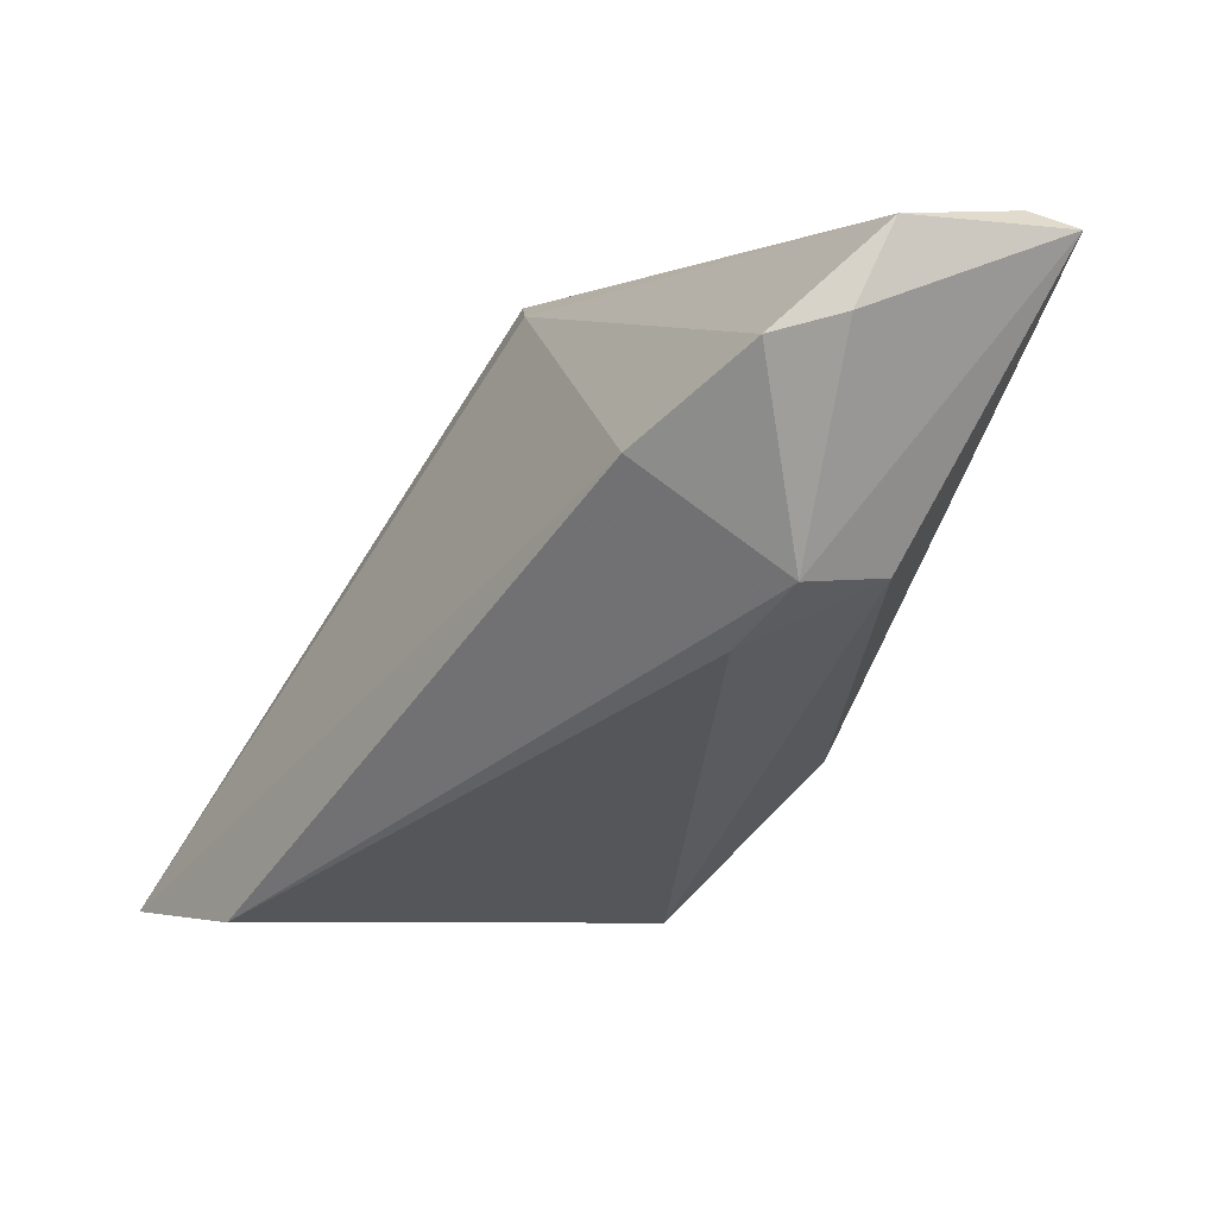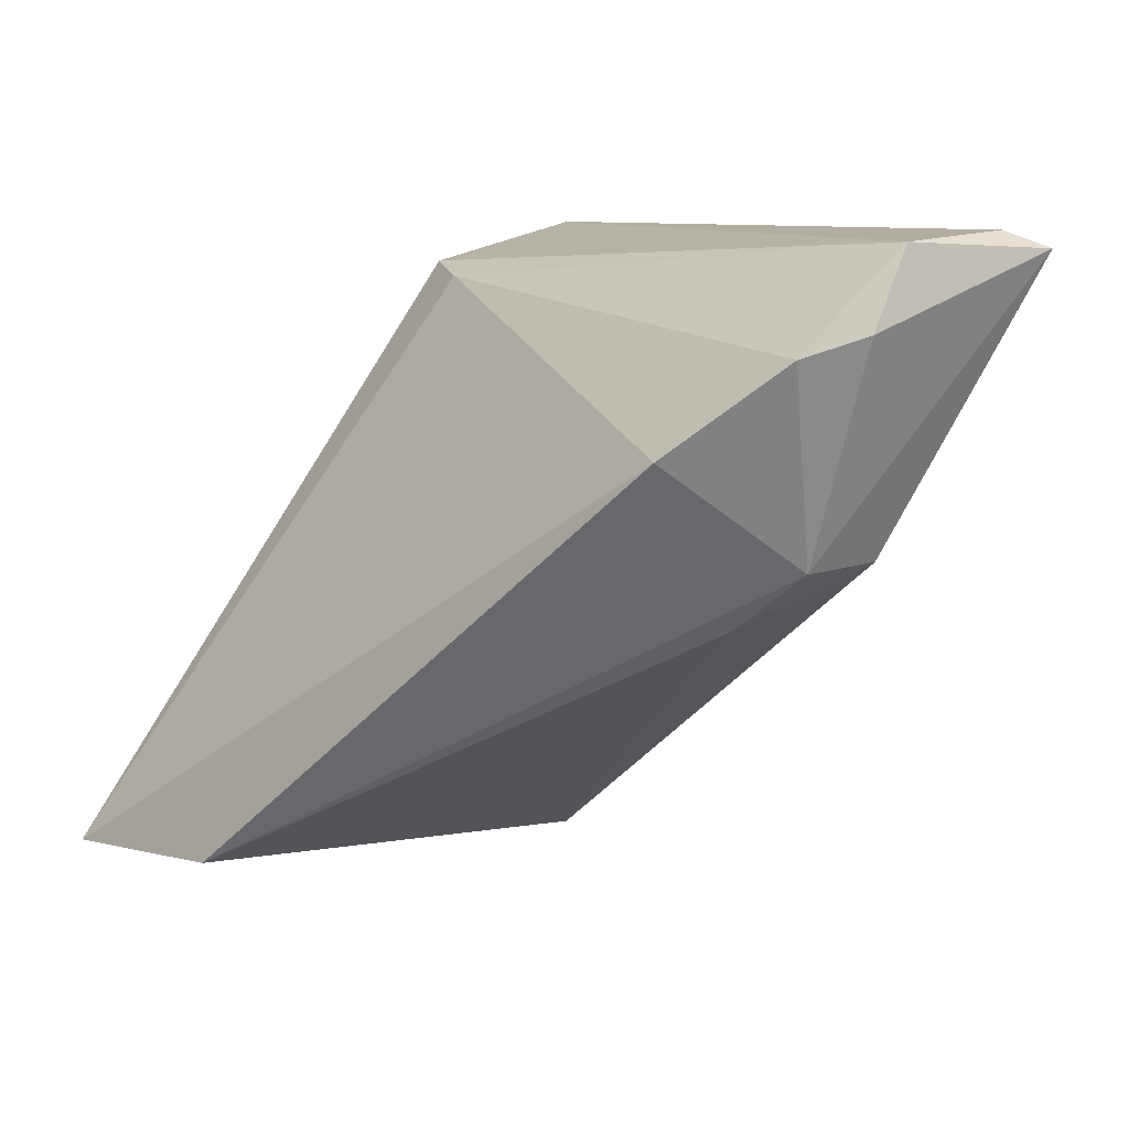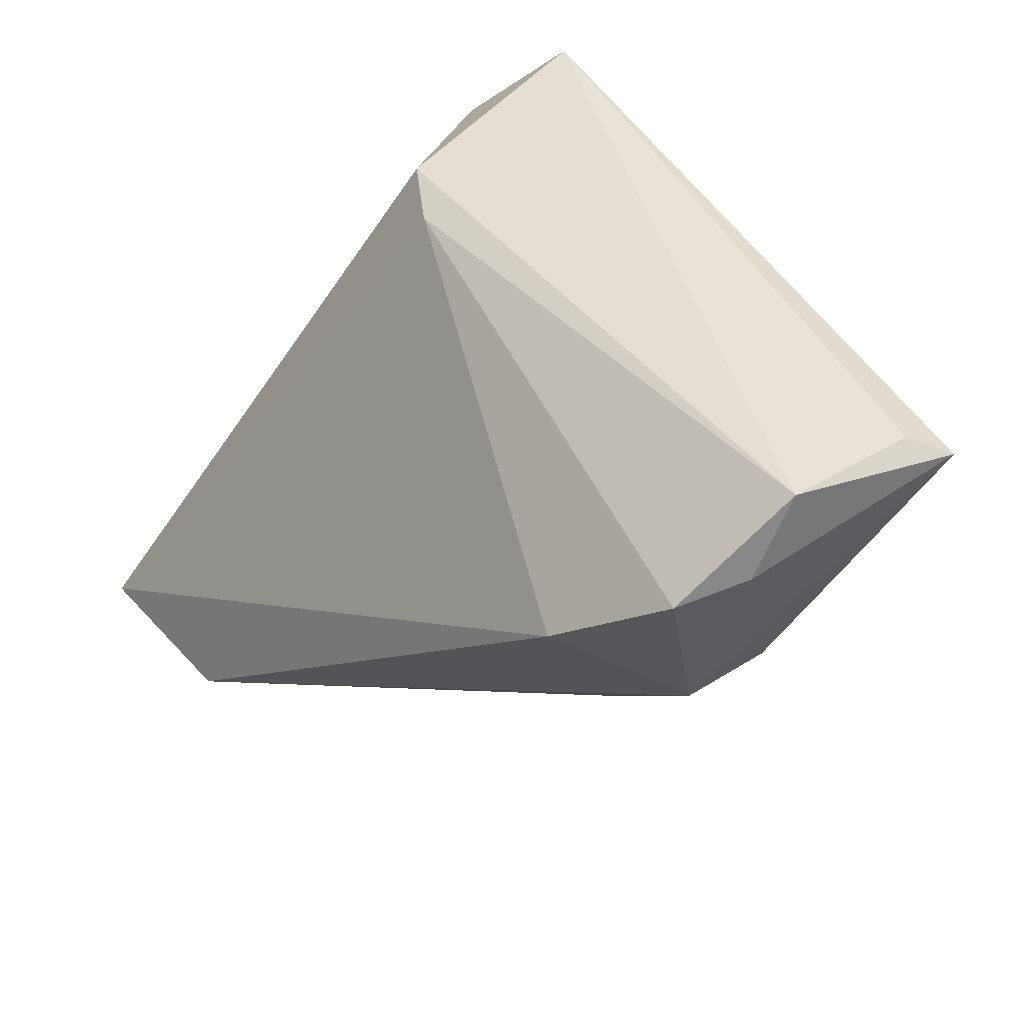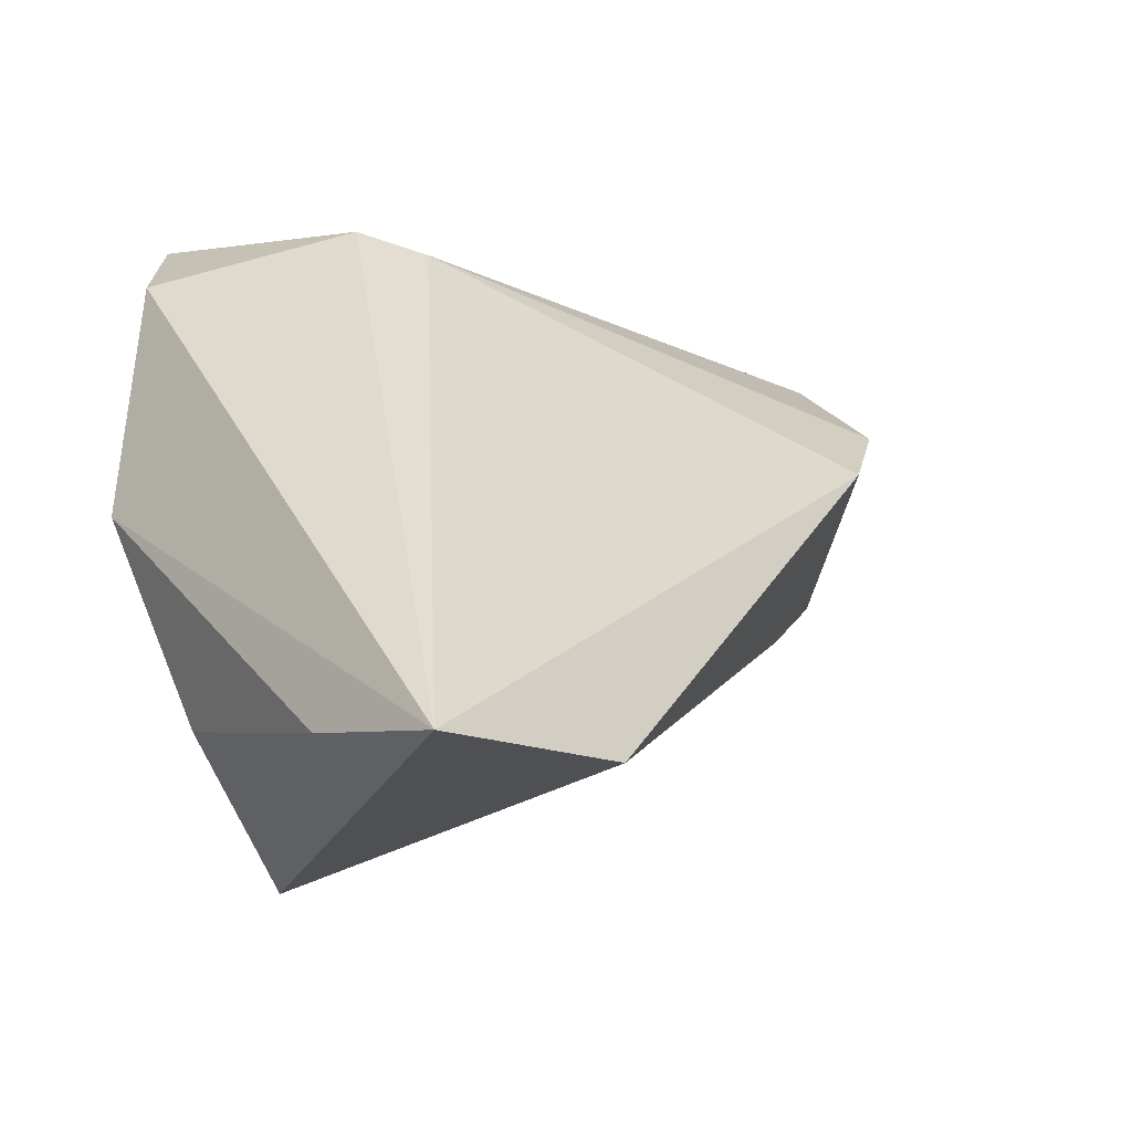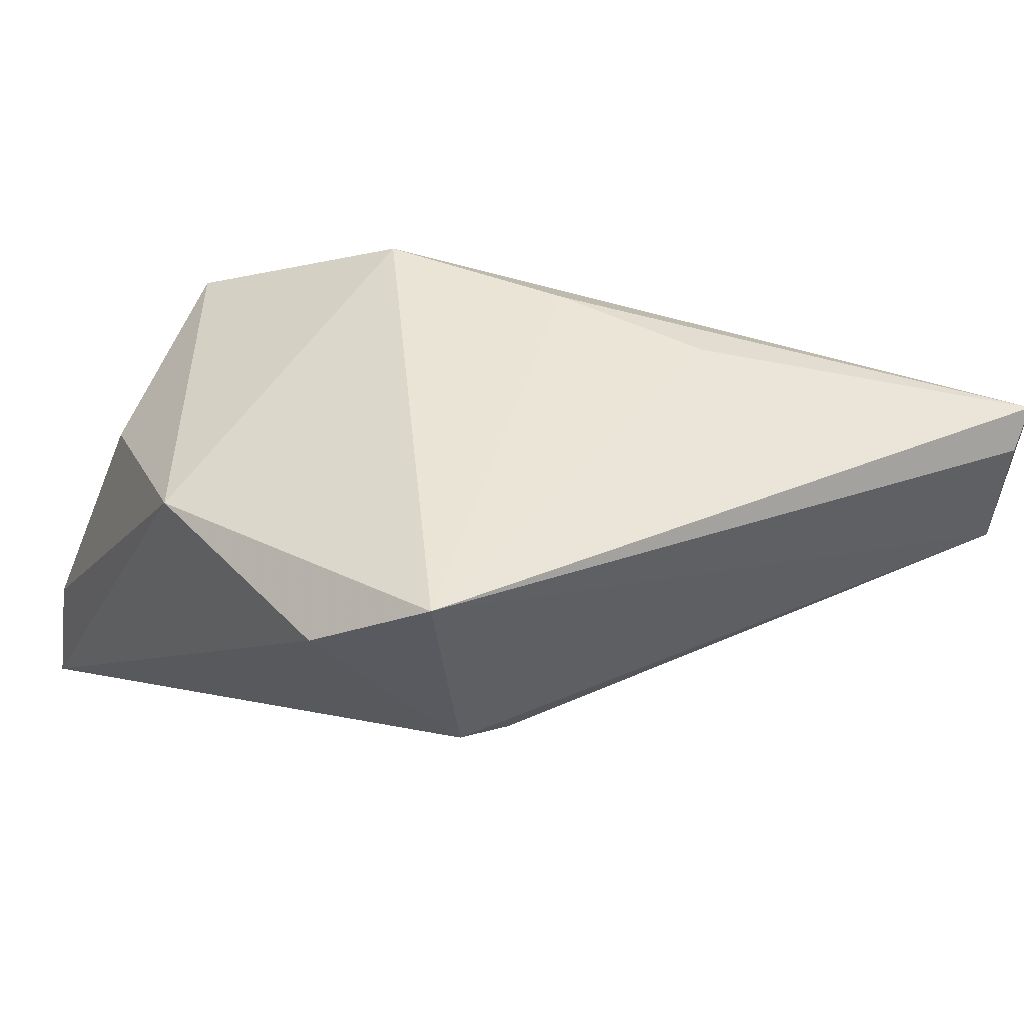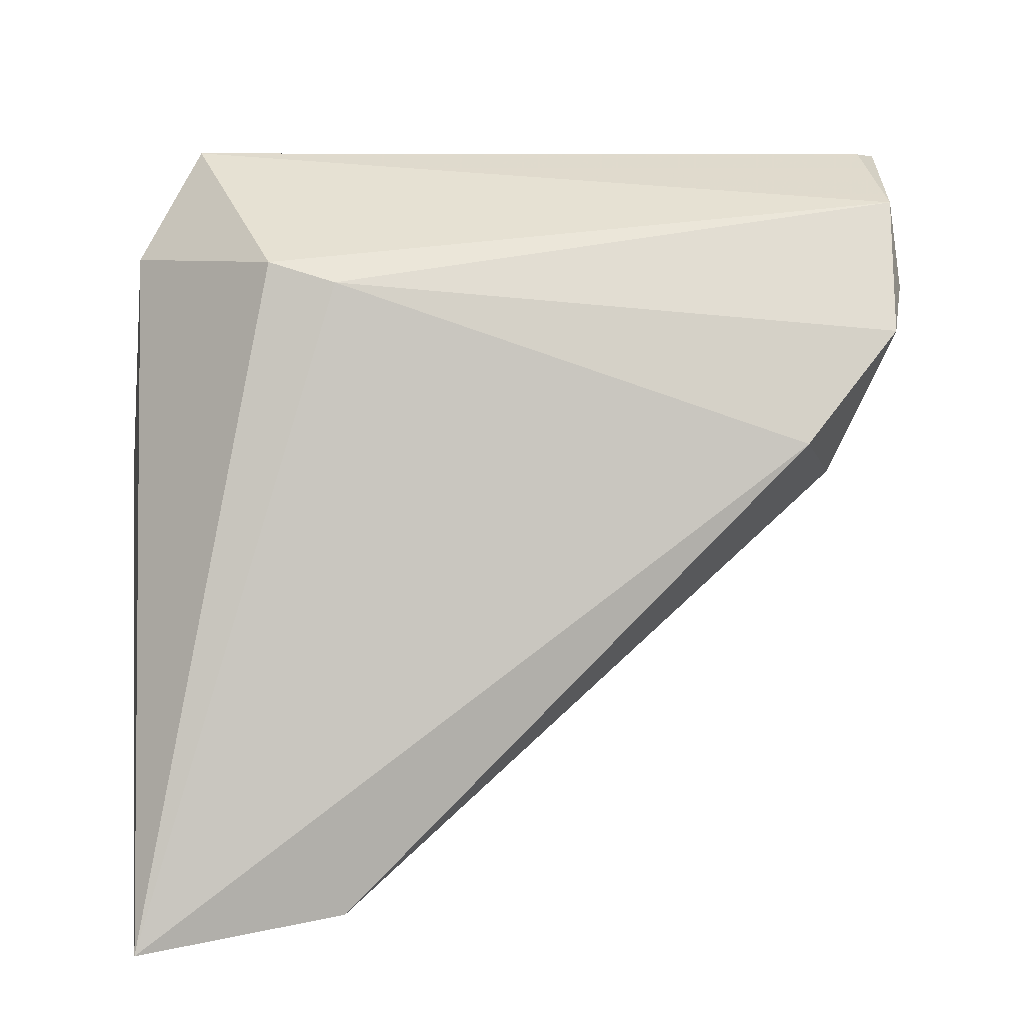
<metadata>
{"format":"obj","ext":"obj","renderer":"f3d","projection":"perspective","resolution":1024,"background":"white","views":[{"elev":2.1,"azim":-121.5,"up":"+Y"},{"elev":8.7,"azim":-133.4,"up":"+Y"},{"elev":42.9,"azim":-125.6,"up":"+Y"},{"elev":-19.7,"azim":133.0,"up":"+Y"},{"elev":42.5,"azim":147.6,"up":"+Z"},{"elev":28.9,"azim":168.9,"up":"+Y"}]}
</metadata>
<code>
v 0.01213 0.02629 -0.00343
v -0.01209 -0.001469 0.02402
v -0.0488 0.02275 -0.008096
v -0.04925 0.03164 0.009361
v -0.04184 0.001146 0.001236
v -0.05234 0.02996 0.01284
v 0.0381 -0.03177 -0.01843
v -0.04196 0.000979 -0.008413
v 0.02375 0.03164 0.02402
v -0.0461 0.02079 -0.01501
v -0.04863 0.03073 -0.003471
v -0.03422 -0.005046 -0.009963
v 0.03934 -0.03475 -0.03402
v -0.001399 -0.01858 0.02402
v 0.01712 -0.03293 -0.03375
v 0.03172 0.02231 0.0165
v 0.03455 -0.003104 0.01585
v -0.03507 0.01152 -0.02123
v 0.03033 -0.02513 0.007082
v -0.02156 0.01126 0.02131
v 0.01868 0.02767 8.107e-05
v 0.01335 -0.0364 0.01407
f 9 14 17
f 17 14 22
f 13 22 15
f 13 1 21
f 6 14 2
f 2 14 9
f 22 14 5
f 6 8 5
f 5 14 6
f 19 17 22
f 12 15 22
f 8 15 12
f 22 5 12
f 12 5 8
f 13 21 16
f 16 21 9
f 16 17 13
f 9 17 16
f 3 8 6
f 3 10 8
f 9 21 11
f 11 3 6
f 10 3 11
f 11 21 1
f 1 10 11
f 18 15 8
f 8 10 18
f 13 15 18
f 18 1 13
f 18 10 1
f 20 9 6
f 6 2 20
f 20 2 9
f 7 22 13
f 7 19 22
f 13 17 7
f 17 19 7
f 6 9 4
f 4 11 6
f 9 11 4

</code>
